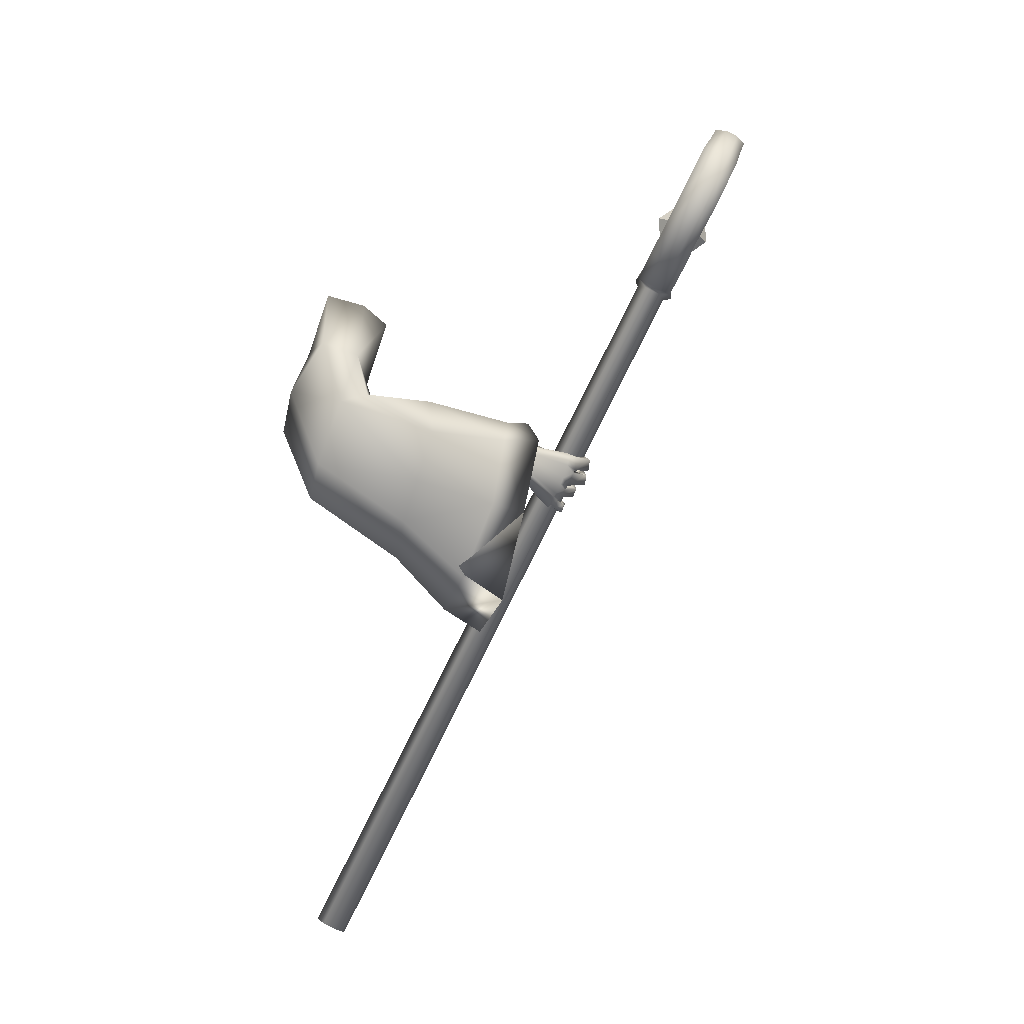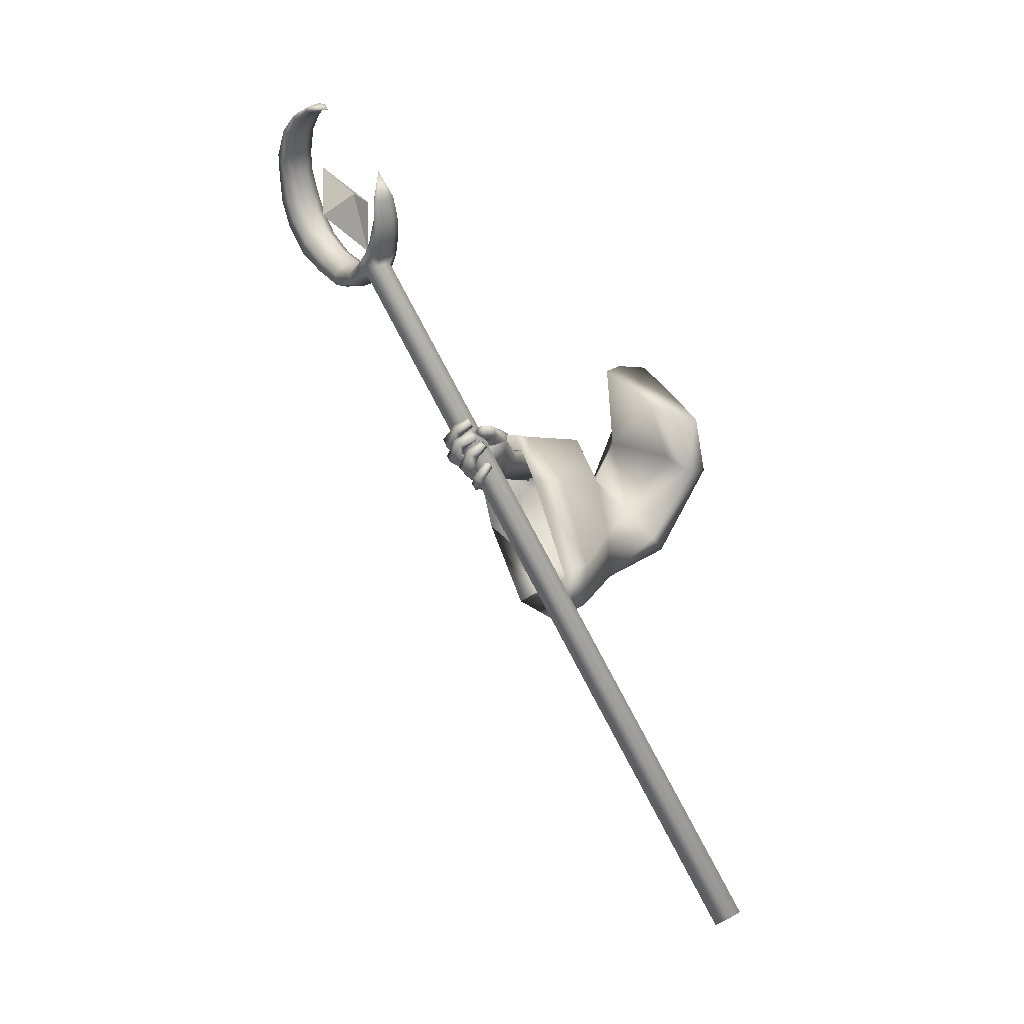
<metadata>
{"format":"obj","ext":"obj","renderer":"f3d","projection":"perspective","resolution":1024,"background":"white","views":[{"elev":-15.3,"azim":72.6,"up":"+Y"},{"elev":-14.9,"azim":-126.7,"up":"+Y"}]}
</metadata>
<code>
o LowPoly_Warlock.000_Plane.005
v 0.2582 0.1686 -0.04873
v 0.1377 -0.09441 0.03884
v 0.09199 0.01222 0.03193
v 0.1695 0.08343 0.0473
v 0.2598 0.1815 0.02905
v 0.2374 0.1398 -0.1017
v 0.132 0.04004 -0.06608
v 0.2376 -0.1045 -0.2503
v 0.261 -0.0848 -0.1456
v 0.2581 -0.06251 -0.2691
v 0.2689 -0.05883 -0.1552
v 0.2122 -0.1206 -0.3771
v 0.2429 -0.1023 -0.3982
v 0.2949 -0.1324 -0.2705
v 0.3132 -0.1082 -0.1759
v 0.2371 -0.1625 -0.3944
v 0.3028 -0.0917 -0.2764
v 0.3168 -0.08561 -0.1795
v 0.2586 -0.134 -0.376
v 0.1996 -0.1241 -0.5086
v 0.2348 -0.1044 -0.5027
v 0.1703 -0.2047 -0.4721
v 0.19 -0.2126 -0.4716
v 0.2138 -0.1892 -0.483
v 0.158 -0.2097 -0.503
v 0.1754 -0.2191 -0.5083
v 0.1424 -0.1987 -0.5054
v 0.1528 -0.2044 -0.516
v 0.1317 -0.1791 -0.4967
v 0.129 -0.1736 -0.5088
v 0.2069 -0.1949 -0.4809
v 0.1756 -0.1805 -0.4874
v 0.1842 -0.2048 -0.5105
v 0.1667 -0.1964 -0.5198
v 0.1406 -0.1695 -0.5099
v 0.1648 -0.2075 -0.4902
v 0.1722 -0.1909 -0.504
v 0.1595 -0.1832 -0.5091
v 0.1454 -0.1679 -0.5041
v 0.1841 -0.2132 -0.4903
v 0.1941 -0.199 -0.4926
v 0.1734 -0.1905 -0.5013
v 0.1981 -0.1902 -0.4986
v 0.1754 -0.1731 -0.4974
v 0.1829 -0.1849 -0.5321
v 0.1691 -0.1729 -0.5146
v 0.1548 -0.1563 -0.5364
v 0.1525 -0.1562 -0.5168
v 0.134 -0.1338 -0.5169
v 0.1426 -0.1341 -0.5015
v 0.1652 -0.1408 -0.5374
v 0.148 -0.1214 -0.5175
v 0.1692 -0.1424 -0.5234
v 0.1511 -0.1249 -0.5054
v 0.1956 -0.171 -0.5359
v 0.1841 -0.1569 -0.5218
v 0.2139 -0.1797 -0.5035
v 0.1909 -0.1546 -0.5027
v 0.2093 -0.1684 -0.5122
v 0.1879 -0.151 -0.5114
v 0.2028 -0.1609 -0.5531
v 0.186 -0.1493 -0.5354
v 0.1617 -0.1363 -0.5565
v 0.1734 -0.1385 -0.5388
v 0.1441 -0.121 -0.5266
v 0.1552 -0.1186 -0.5187
v 0.1859 -0.1219 -0.5465
v 0.1633 -0.1054 -0.5249
v 0.1768 -0.1223 -0.5606
v 0.1526 -0.102 -0.537
v 0.2156 -0.1445 -0.5516
v 0.1963 -0.1332 -0.5421
v 0.2049 -0.1314 -0.5186
v 0.228 -0.1453 -0.5182
v 0.1976 -0.123 -0.5205
v 0.228 -0.1384 -0.5224
v 0.1926 -0.1211 -0.5445
v 0.2052 -0.1302 -0.5602
v 0.171 -0.1082 -0.5444
v 0.1676 -0.1093 -0.5631
v 0.1525 -0.09348 -0.5309
v 0.1426 -0.09132 -0.5453
v 0.1811 -0.08977 -0.548
v 0.1628 -0.08021 -0.5359
v 0.1803 -0.08828 -0.5586
v 0.1538 -0.07592 -0.5439
v 0.2049 -0.1014 -0.5474
v 0.2191 -0.1096 -0.5589
v 0.221 -0.1043 -0.5198
v 0.2332 -0.1099 -0.5222
v 0.2346 -0.1601 -0.493
v 0.2279 -0.1723 -0.4895
v 0.2413 -0.1323 -0.4994
v 0.2448 -0.1223 -0.5019
v 0.2243 -0.1018 -0.5041
v 0.1979 -0.1319 -0.5041
v 0.1921 -0.1466 -0.4973
v 0.1888 -0.1545 -0.4948
v 0.2094 -0.1073 -0.3807
v 0.2427 -0.1008 -0.4352
v 0.1632 -0.1049 -0.4384
v 0.2339 -0.1005 -0.4719
v 0.2081 -0.08727 -0.4042
v 0.1746 -0.08324 -0.4263
v 0.1526 -0.1049 -0.4648
v 0.166 -0.08314 -0.455
v 0.1431 -0.102 -0.4795
v 0.146 -0.08703 -0.482
v 0.1367 -0.1099 -0.5151
v 0.1339 -0.09187 -0.5145
v 0.1865 -0.1163 -0.4695
v 0.1763 -0.1125 -0.4728
v 0.1637 -0.1117 -0.4892
v 0.1618 -0.08028 -0.487
v 0.1501 -0.1109 -0.5206
v 0.1569 -0.09033 -0.5156
v 0.1724 -0.1007 -0.4974
v 0.158 -0.1016 -0.5235
v 0.1821 -0.07781 -0.46
v 0.1697 -0.1168 -0.4648
v 0.1934 -0.0944 -0.4703
v 0.2055 -0.09582 -0.4725
v 0.1894 -0.07175 -0.4365
v 0.2434 -0.1068 -0.384
v 0.3088 -0.2156 -0.1543
v 0.2814 -0.2563 -0.3899
v 0.2894 -0.2464 -0.3207
v 0.1254 -0.4802 -0.3424
v 0.1241 -0.4371 -0.2649
v 0.1872 -0.3489 -0.143
v 0.1352 -0.0824 0.09054
v 0.2374 -0.2514 0.04932
v 0.2695 -0.05834 -0.4039
v 0.3068 -0.04456 -0.1798
v 0.2729 -0.06178 -0.3572
v 0.372 -0.06506 -0.03325
v 0.3095 0.03955 -0.0255
v 0.1558 -0.1828 -0.3704
v 0.09735 -0.388 -0.3393
v 0.2098 -0.4283 -0.3659
v 0.2998 -0.1029 -0.4176
v 0.2105 -0.06784 -0.3785
v 0.1156 -0.3516 -0.2644
v 0.1667 -0.2617 -0.1645
v 0.2228 -0.2318 0.01323
v 0.1779 -0.1583 -0.2821
v 0.2091 -0.3848 -0.281
v 0.3091 -0.1134 -0.3395
v 0.2201 -0.06281 -0.3387
v 0.2113 -0.1347 -0.1554
v 0.2469 -0.03446 -0.1829
v 0.2632 -0.2914 -0.1386
v 0.3479 -0.1219 -0.1756
v 0.2941 -0.1939 0.04651
v 0.2688 -0.1733 -0.02047
v 0.3363 -0.08136 -0.0576
v 0.3674 -0.08248 0.01936
v 0.2797 -0.01082 -0.05288
v 0.1743 -0.05464 0.01427
v 0.2005 -0.0156 0.08946
v 0.3067 0.06001 0.04688
v 0.2825 -0.2184 -0.1456
v 0.2821 -0.2444 -0.2648
v 0.1623 -0.3827 -0.2244
v 0.2127 -0.2949 -0.1391
v 0.2972 -0.1297 -0.1618
v 0.2701 -0.1106 -0.2913
v 0.1561 -0.3207 -0.224
v 0.2009 -0.2448 -0.1515
v 0.2012 -0.1806 -0.2369
v 0.2239 -0.3448 -0.2361
v 0.2964 -0.148 -0.2785
v 0.2319 -0.1113 -0.2779
v 0.2261 -0.1716 -0.1467
v 0.2641 -0.12 -0.164
v 0.2563 -0.2619 -0.1366
v 0.305 -0.1646 -0.1578
v -0.09242 -1.065 -0.05647
v -0.0643 -1.076 -0.06348
v -0.05938 -1.089 -0.09095
v -0.08258 -1.092 -0.1114
v -0.1107 -1.081 -0.1044
v -0.1156 -1.067 -0.07693
v 0.2876 0.2729 -0.6497
v 0.3157 0.2619 -0.6567
v 0.3206 0.2483 -0.6842
v 0.2974 0.2458 -0.7046
v 0.2693 0.2569 -0.6976
v 0.2644 0.2705 -0.6701
v 0.3472 0.2586 -0.6494
v 0.3521 0.245 -0.6769
v 0.4214 0.2805 -0.647
v 0.4263 0.2669 -0.6744
v 0.4848 0.3237 -0.6575
v 0.4896 0.3105 -0.6842
v 0.5247 0.3778 -0.6766
v 0.5296 0.3642 -0.704
v 0.5397 0.4445 -0.7068
v 0.5446 0.4309 -0.7343
v 0.5321 0.502 -0.7367
v 0.537 0.4885 -0.7641
v 0.5079 0.5427 -0.7626
v 0.5124 0.5303 -0.7877
v 0.4705 0.5795 -0.7878
v 0.4749 0.5674 -0.8124
v 0.4134 0.6059 -0.8123
v 0.4174 0.5947 -0.835
v 0.3587 0.6123 -0.8264
v 0.3624 0.602 -0.8473
v 0.2947 0.6007 -0.835
v 0.2976 0.5927 -0.8513
v 0.1932 0.346 -0.7252
v 0.1482 0.4063 -0.7755
v 0.2618 0.3103 -0.6923
v 0.3295 0.2988 -0.6725
v 0.3968 0.3177 -0.6698
v 0.4413 0.3608 -0.6836
v 0.4805 0.4539 -0.7221
v 0.4578 0.5272 -0.7639
v 0.3915 0.5804 -0.8036
v 0.302 0.5892 -0.828
v 0.2517 0.5685 -0.8371
v 0.3049 0.5812 -0.8443
v 0.3956 0.5692 -0.8263
v 0.4622 0.5148 -0.789
v 0.4855 0.4404 -0.7496
v 0.446 0.3476 -0.7103
v 0.4017 0.3041 -0.6972
v 0.3344 0.2852 -0.6999
v 0.2661 0.2983 -0.7166
v 0.2439 0.2677 -0.7054
v 0.2396 0.2797 -0.6811
v 0.209 0.2916 -0.7224
v 0.205 0.3027 -0.6998
v 0.1856 0.3182 -0.7377
v 0.1821 0.3278 -0.7183
v 0.1661 0.3513 -0.7552
v 0.1632 0.3591 -0.7394
v 0.1967 0.3363 -0.7447
v 0.3263 0.2461 -0.7074
v 0.2752 0.2555 -0.7212
v 0.358 0.2435 -0.7005
v 0.4264 0.2647 -0.6987
v 0.4798 0.3109 -0.7108
v 0.5214 0.3622 -0.7305
v 0.5377 0.4227 -0.7569
v 0.5261 0.475 -0.7846
v 0.5023 0.5172 -0.8062
v 0.4728 0.5527 -0.8283
v 0.4156 0.581 -0.8495
v 0.3601 0.5878 -0.8599
v 0.3016 0.5839 -0.8613
v 0.3051 0.5783 -0.8579
v 0.4033 0.5666 -0.8446
v 0.4788 0.5099 -0.8068
v 0.5099 0.4271 -0.7641
v 0.4628 0.3281 -0.7223
v 0.4161 0.2835 -0.7099
v 0.3343 0.2626 -0.7142
v 0.2658 0.2774 -0.7288
v 0.2492 0.2664 -0.7263
v 0.2139 0.2904 -0.7418
v 0.1898 0.3172 -0.7545
v 0.1695 0.3505 -0.7688
v 0.1964 0.3195 -0.7544
v 0.1691 0.374 -0.7457
v 0.1719 0.3662 -0.7615
v 0.172 0.3534 -0.7698
v 0.2281 0.3243 -0.7063
v 0.2322 0.3132 -0.7289
v 0.2318 0.2937 -0.7402
v 0.3018 0.2478 -0.7201
v 0.2808 0.3069 -0.6852
v 0.2857 0.2933 -0.7127
v 0.2855 0.2702 -0.7267
v 0.3016 0.3034 -0.6798
v 0.3065 0.2899 -0.7072
v 0.3064 0.2669 -0.7213
v 0.3536 0.3002 -0.6689
v 0.3585 0.2866 -0.6963
v 0.3586 0.2647 -0.7109
v 0.4721 0.4095 -0.7016
v 0.4771 0.3959 -0.7291
v 0.4945 0.3776 -0.7423
v 0.4763 0.4872 -0.7392
v 0.4812 0.4736 -0.7667
v 0.5007 0.4635 -0.7837
v 0.4391 0.5517 -0.7802
v 0.4435 0.5395 -0.8048
v 0.4561 0.5341 -0.8221
v 0.3408 0.5912 -0.8192
v 0.3445 0.5809 -0.84
v 0.3529 0.5783 -0.8565
v 0.3159 0.2823 -0.6409
v 0.2653 0.2907 -0.6541
v 0.3454 0.2808 -0.6348
v 0.4104 0.3017 -0.6335
v 0.4671 0.3441 -0.6455
v 0.5053 0.3973 -0.6638
v 0.52 0.4571 -0.6907
v 0.5147 0.5084 -0.717
v 0.4909 0.5476 -0.7444
v 0.4599 0.582 -0.7678
v 0.4053 0.6083 -0.7935
v 0.3518 0.6151 -0.8094
v 0.2943 0.6039 -0.8213
v 0.1878 0.3485 -0.7091
v 0.2525 0.3109 -0.6713
v 0.322 0.2984 -0.6477
v 0.4005 0.3166 -0.6427
v 0.4519 0.3599 -0.6561
v 0.493 0.4614 -0.6977
v 0.4681 0.5406 -0.745
v 0.3936 0.5947 -0.7888
v 0.2981 0.598 -0.8177
v 0.2424 0.2969 -0.6662
v 0.2086 0.3171 -0.685
v 0.1823 0.3395 -0.7056
v 0.1629 0.3693 -0.7296
v 0.1653 0.3754 -0.7322
v 0.2186 0.3264 -0.6878
v 0.2726 0.3067 -0.6607
v 0.2946 0.3014 -0.6527
v 0.3481 0.2981 -0.6429
v 0.4843 0.41 -0.6738
v 0.4864 0.5009 -0.7183
v 0.4431 0.5672 -0.7638
v 0.3421 0.6036 -0.8054
v 0.2901 0.2851 -0.6436
v 0.3238 0.424 -0.6883
v 0.3419 0.374 -0.7896
v 0.2751 0.4081 -0.7554
v 0.3603 0.494 -0.7827
v 0.3059 0.3027 -0.6978
v 0.3911 0.3886 -0.725
f 333 332 330
f 334 335 330
f 335 334 331
f 332 333 331
f 333 335 331
f 334 332 331
f 335 333 330
f 332 334 330
f 8 11 10
f 10 99 12
f 12 14 8
f 8 15 9
f 17 19 124
f 10 18 17
f 19 14 16
f 17 15 14
f 111 32 22
f 12 99 101
f 16 31 19
f 19 92 124
f 16 22 23
f 36 26 40
f 25 28 26
f 27 30 28
f 40 33 41
f 26 34 33
f 28 35 34
f 36 37 25
f 25 38 27
f 27 39 29
f 38 35 39
f 29 35 30
f 34 37 33
f 32 36 22
f 23 41 31
f 22 40 23
f 42 33 37
f 42 43 41
f 42 32 44
f 43 46 45
f 46 47 45
f 48 49 47
f 49 51 47
f 48 54 50
f 52 53 51
f 50 52 49
f 53 46 56
f 47 55 45
f 51 56 55
f 43 55 57
f 44 56 46
f 56 57 55
f 58 59 57
f 59 62 61
f 62 63 61
f 64 65 63
f 64 68 66
f 67 70 68
f 70 63 65
f 61 69 71
f 69 72 71
f 64 72 67
f 62 73 72
f 59 71 74
f 73 71 72
f 73 76 74
f 76 77 78
f 77 80 78
f 79 82 80
f 79 84 81
f 82 85 80
f 85 84 83
f 81 86 82
f 77 83 79
f 78 85 88
f 85 87 88
f 75 87 77
f 76 88 90
f 88 89 90
f 31 43 24
f 57 24 43
f 59 92 57
f 74 91 59
f 76 93 74
f 94 90 21
f 95 90 89
f 89 20 95
f 73 20 75
f 60 96 73
f 58 97 60
f 98 44 32
f 66 70 65
f 122 102 95
f 102 21 95
f 101 103 104
f 100 99 13
f 101 106 105
f 105 108 107
f 107 110 109
f 120 101 105
f 105 113 112
f 109 113 107
f 108 116 110
f 116 117 118
f 115 117 113
f 116 115 110
f 106 114 108
f 114 121 117
f 117 112 113
f 105 112 120
f 120 112 111
f 121 111 112
f 20 122 95
f 106 123 119
f 104 103 123
f 99 100 103
f 121 123 122
f 94 21 100
f 94 124 93
f 93 124 91
f 91 124 92
f 24 19 31
f 8 9 11
f 12 8 10
f 10 13 99
f 12 16 14
f 8 14 15
f 124 13 10
f 10 17 124
f 10 11 18
f 19 17 14
f 17 18 15
f 22 16 111
f 12 101 16
f 111 20 96
f 111 96 97
f 16 101 111
f 98 32 111
f 111 97 98
f 16 23 31
f 19 24 92
f 36 25 26
f 25 27 28
f 27 29 30
f 40 26 33
f 26 28 34
f 28 30 35
f 36 42 37
f 25 37 38
f 27 38 39
f 38 34 35
f 29 39 35
f 34 38 37
f 32 42 36
f 23 40 41
f 22 36 40
f 42 41 33
f 42 44 43
f 43 44 46
f 46 48 47
f 48 50 49
f 49 52 51
f 48 53 54
f 52 54 53
f 50 54 52
f 53 48 46
f 47 51 55
f 51 53 56
f 43 45 55
f 44 58 56
f 56 58 57
f 58 60 59
f 59 60 62
f 62 64 63
f 64 66 65
f 64 67 68
f 67 69 70
f 70 69 63
f 61 63 69
f 69 67 72
f 64 62 72
f 62 60 73
f 59 61 71
f 73 74 71
f 73 75 76
f 76 75 77
f 77 79 80
f 79 81 82
f 79 83 84
f 82 86 85
f 85 86 84
f 81 84 86
f 77 87 83
f 78 80 85
f 85 83 87
f 75 89 87
f 76 78 88
f 88 87 89
f 31 41 43
f 57 92 24
f 59 91 92
f 74 93 91
f 76 94 93
f 94 76 90
f 95 21 90
f 89 75 20
f 73 96 20
f 60 97 96
f 58 98 97
f 98 58 44
f 66 68 70
f 102 100 21
f 101 99 103
f 101 104 106
f 105 106 108
f 107 108 110
f 120 111 101
f 105 107 113
f 109 115 113
f 108 114 116
f 116 114 117
f 115 118 117
f 109 110 115
f 116 118 115
f 106 119 114
f 114 119 121
f 117 121 112
f 121 122 111
f 20 111 122
f 106 104 123
f 102 122 100
f 121 119 123
f 123 103 100
f 100 122 123
f 100 13 124
f 124 94 100
f 127 153 125
f 126 148 127
f 145 131 2
f 145 130 132
f 143 130 144
f 139 129 143
f 161 1 5
f 157 137 161
f 153 136 157
f 148 134 153
f 141 135 148
f 149 138 146
f 138 143 146
f 129 140 147
f 147 126 127
f 135 142 149
f 7 159 2
f 155 2 159
f 155 144 145
f 146 144 150
f 151 146 150
f 130 147 152
f 152 127 125
f 135 151 134
f 132 152 154
f 156 150 155
f 134 156 136
f 152 125 154
f 131 154 160
f 158 155 159
f 160 157 161
f 136 158 137
f 158 7 6
f 137 6 1
f 3 160 4
f 4 161 5
f 163 177 172
f 126 172 141
f 165 168 169
f 164 139 168
f 166 172 177
f 167 141 172
f 173 138 142
f 168 138 170
f 164 140 128
f 171 126 140
f 167 142 133
f 169 170 174
f 175 170 173
f 165 171 164
f 176 163 171
f 175 167 166
f 169 174 162
f 3 2 131
f 1 6 4
f 3 7 2
f 127 148 153
f 126 141 148
f 145 132 131
f 145 144 130
f 143 129 130
f 139 128 129
f 161 137 1
f 157 136 137
f 153 134 136
f 148 135 134
f 141 133 135
f 149 142 138
f 138 139 143
f 129 128 140
f 147 140 126
f 135 133 142
f 155 145 2
f 155 150 144
f 146 143 144
f 151 149 146
f 130 129 147
f 152 147 127
f 135 149 151
f 132 130 152
f 156 151 150
f 134 151 156
f 157 154 125
f 125 153 157
f 131 132 154
f 158 156 155
f 160 154 157
f 136 156 158
f 158 159 7
f 137 158 6
f 3 131 160
f 4 160 161
f 163 162 177
f 126 163 172
f 165 164 168
f 164 128 139
f 166 167 172
f 167 133 141
f 173 170 138
f 168 139 138
f 164 171 140
f 171 163 126
f 167 173 142
f 169 168 170
f 175 174 170
f 165 176 171
f 176 162 163
f 175 173 167
f 166 177 175
f 162 176 169
f 165 169 176
f 174 175 177
f 177 162 174
f 3 4 7
f 5 1 4
f 6 7 4
f 183 182 180
f 183 184 189
f 181 188 187
f 179 186 185
f 183 188 182
f 181 186 180
f 178 185 184
f 180 179 178
f 178 183 180
f 182 181 180
f 183 178 184
f 181 182 188
f 179 180 186
f 183 189 188
f 181 187 186
f 178 179 185
f 186 188 185
f 184 185 188
f 186 187 188
f 188 189 184
f 186 190 185
f 190 193 192
f 192 195 194
f 195 196 194
f 197 198 196
f 199 200 198
f 200 203 202
f 203 204 202
f 204 207 206
f 206 209 208
f 208 211 210
f 189 231 188
f 232 233 231
f 234 235 233
f 236 237 235
f 237 238 213
f 288 224 289
f 280 216 228
f 286 219 225
f 223 221 222
f 276 229 277
f 282 226 283
f 291 223 292
f 267 212 239
f 270 214 230
f 216 227 228
f 210 211 222
f 211 251 252
f 274 260 230
f 222 253 223
f 233 261 231
f 197 244 245
f 270 265 239
f 207 249 250
f 222 211 252
f 293 224 292
f 237 213 264
f 193 242 243
f 290 225 289
f 203 247 248
f 267 268 213
f 287 226 286
f 235 262 233
f 199 245 246
f 209 250 251
f 284 227 283
f 188 261 241
f 193 244 195
f 257 228 227
f 205 248 249
f 281 229 280
f 237 263 235
f 191 240 242
f 201 246 247
f 239 268 267
f 213 266 267
f 264 213 268
f 264 265 263
f 230 271 270
f 239 269 270
f 262 265 271
f 261 271 260
f 187 241 272
f 187 240 186
f 278 274 277
f 230 273 274
f 259 277 229
f 274 276 277
f 241 260 275
f 272 275 278
f 240 278 259
f 258 280 228
f 229 279 280
f 242 259 281
f 243 281 258
f 244 258 257
f 256 283 226
f 227 282 283
f 245 257 284
f 246 284 256
f 255 286 225
f 218 286 226
f 247 256 287
f 248 287 255
f 254 289 224
f 225 288 289
f 249 255 290
f 250 290 254
f 253 292 223
f 220 292 224
f 251 254 293
f 252 293 253
f 253 222 252
f 198 299 196
f 213 320 266
f 232 317 234
f 190 294 185
f 208 304 206
f 200 300 198
f 320 212 266
f 234 318 236
f 215 324 279
f 269 308 214
f 192 296 190
f 208 306 305
f 218 326 285
f 276 309 215
f 220 328 291
f 308 273 214
f 202 301 200
f 279 310 216
f 238 318 319
f 216 311 217
f 307 269 212
f 192 298 297
f 282 312 218
f 210 222 306
f 213 238 319
f 322 276 273
f 204 302 202
f 285 313 219
f 288 314 220
f 196 298 194
f 189 316 232
f 291 315 221
f 217 325 282
f 206 303 204
f 219 327 288
f 221 315 222
f 184 295 189
f 184 294 329
f 213 319 320
f 319 307 320
f 321 318 317
f 321 316 308
f 295 308 316
f 295 323 322
f 323 294 309
f 296 309 294
f 297 324 296
f 298 310 297
f 299 311 298
f 300 325 299
f 301 312 300
f 302 326 301
f 303 313 302
f 304 327 303
f 305 314 304
f 306 328 305
f 315 306 222
f 186 191 190
f 190 191 193
f 192 193 195
f 195 197 196
f 197 199 198
f 199 201 200
f 200 201 203
f 203 205 204
f 204 205 207
f 206 207 209
f 208 209 211
f 189 232 231
f 232 234 233
f 234 236 235
f 236 238 237
f 288 220 224
f 280 279 216
f 286 285 219
f 276 215 229
f 282 218 226
f 291 221 223
f 267 266 212
f 270 269 214
f 216 217 227
f 211 209 251
f 274 275 260
f 233 262 261
f 197 195 244
f 270 271 265
f 207 205 249
f 293 254 224
f 193 191 242
f 290 255 225
f 203 201 247
f 287 256 226
f 235 263 262
f 199 197 245
f 209 207 250
f 284 257 227
f 188 231 261
f 193 243 244
f 257 258 228
f 205 203 248
f 281 259 229
f 237 264 263
f 191 186 240
f 201 199 246
f 239 265 268
f 264 268 265
f 230 260 271
f 239 212 269
f 262 263 265
f 261 262 271
f 187 188 241
f 187 272 240
f 278 275 274
f 230 214 273
f 259 278 277
f 274 273 276
f 241 261 260
f 272 241 275
f 240 272 278
f 258 281 280
f 229 215 279
f 242 240 259
f 243 242 281
f 244 243 258
f 256 284 283
f 227 217 282
f 245 244 257
f 246 245 284
f 255 287 286
f 218 285 286
f 247 246 256
f 248 247 287
f 254 290 289
f 225 219 288
f 249 248 255
f 250 249 290
f 253 293 292
f 220 291 292
f 251 250 254
f 252 251 293
f 198 300 299
f 232 316 317
f 190 296 294
f 208 305 304
f 200 301 300
f 320 307 212
f 234 317 318
f 215 309 324
f 269 321 308
f 192 297 296
f 208 210 306
f 218 312 326
f 276 323 309
f 220 314 328
f 308 322 273
f 202 302 301
f 279 324 310
f 238 236 318
f 216 310 311
f 307 321 269
f 192 194 298
f 282 325 312
f 322 323 276
f 204 303 302
f 285 326 313
f 288 327 314
f 196 299 298
f 189 295 316
f 291 328 315
f 217 311 325
f 206 304 303
f 219 313 327
f 184 329 295
f 184 185 294
f 319 318 307
f 321 307 318
f 321 317 316
f 295 322 308
f 295 329 323
f 323 329 294
f 296 324 309
f 297 310 324
f 298 311 310
f 299 325 311
f 300 312 325
f 301 326 312
f 302 313 326
f 303 327 313
f 304 314 327
f 305 328 314
f 306 315 328

</code>
